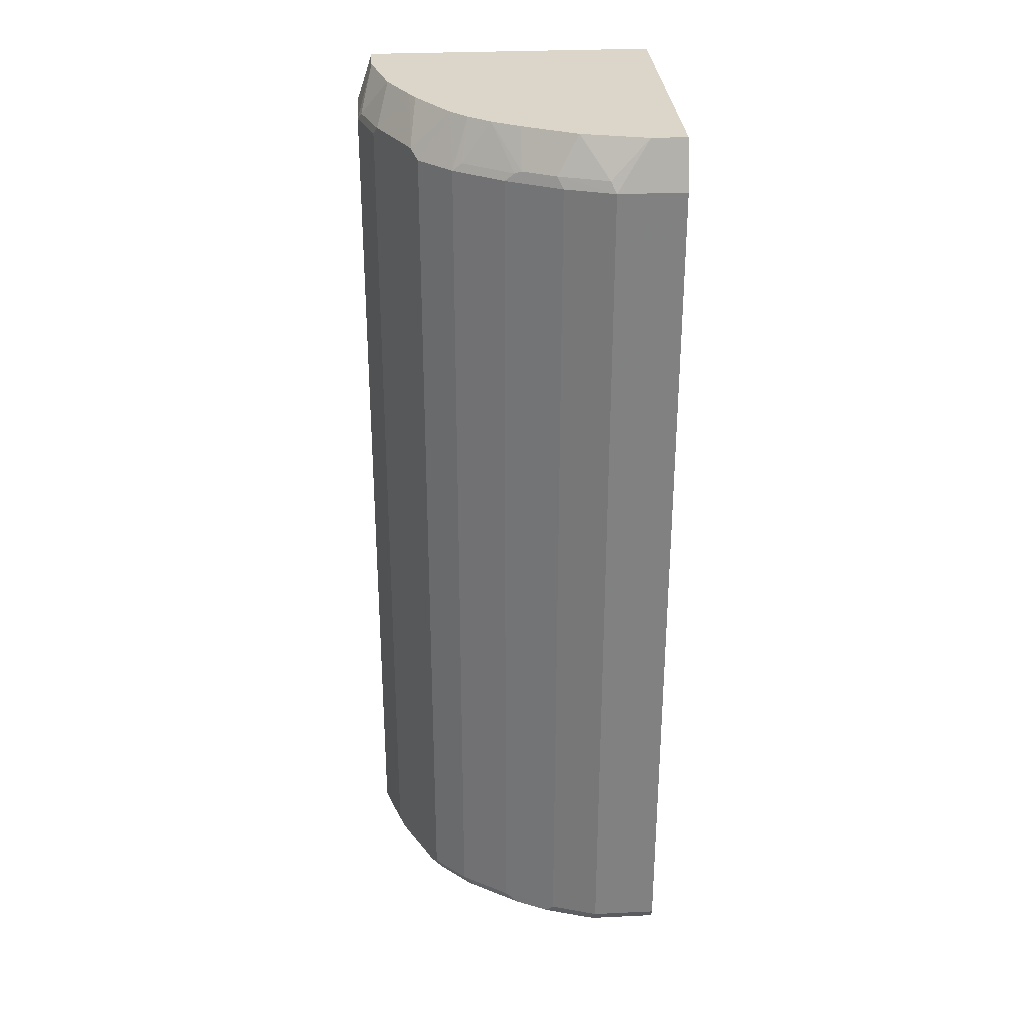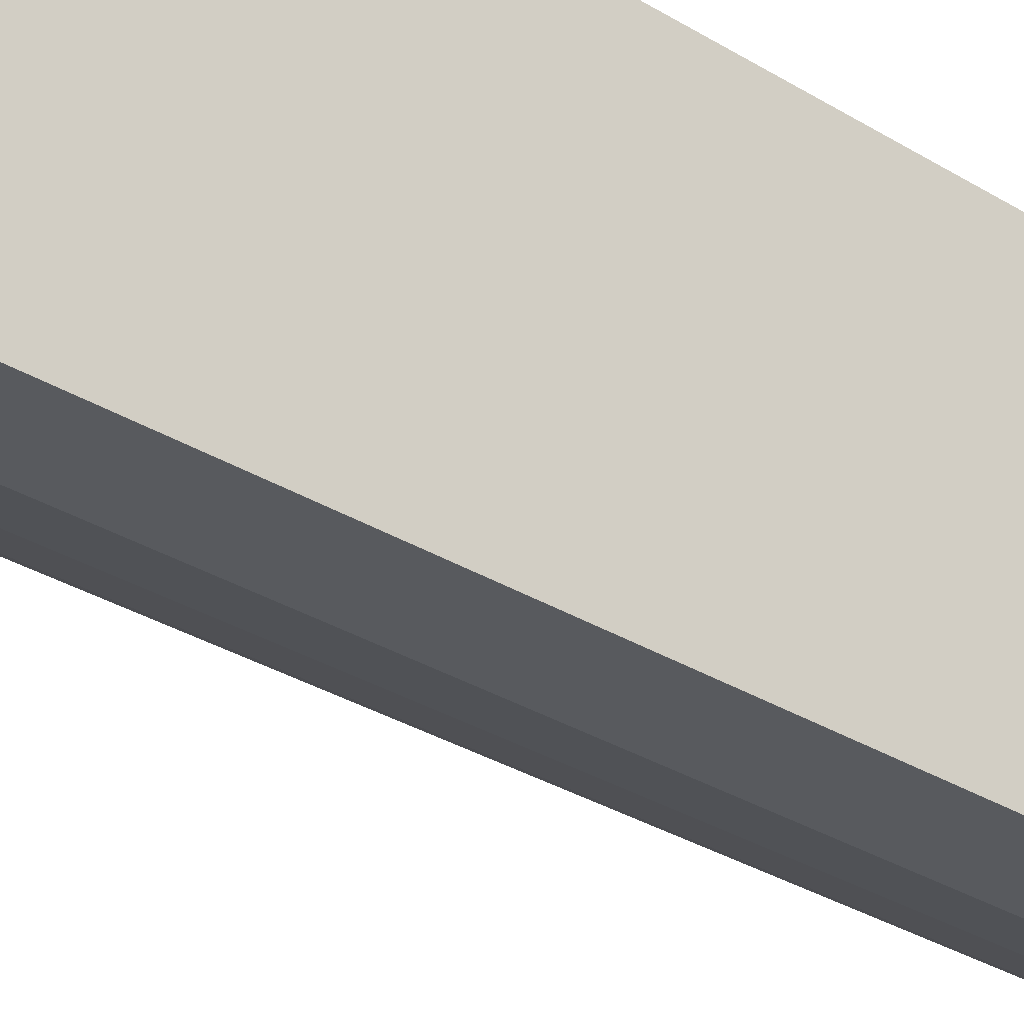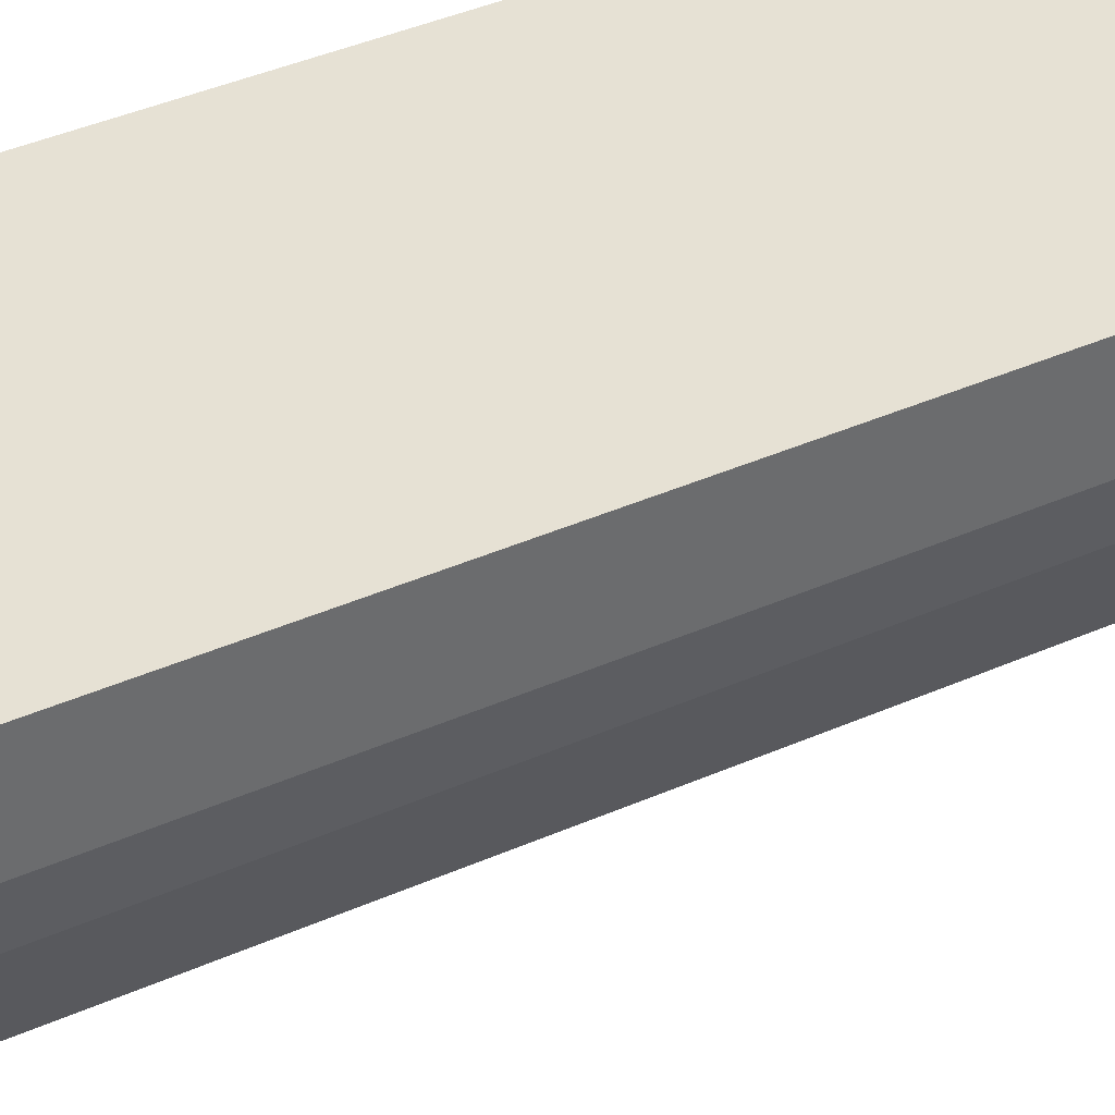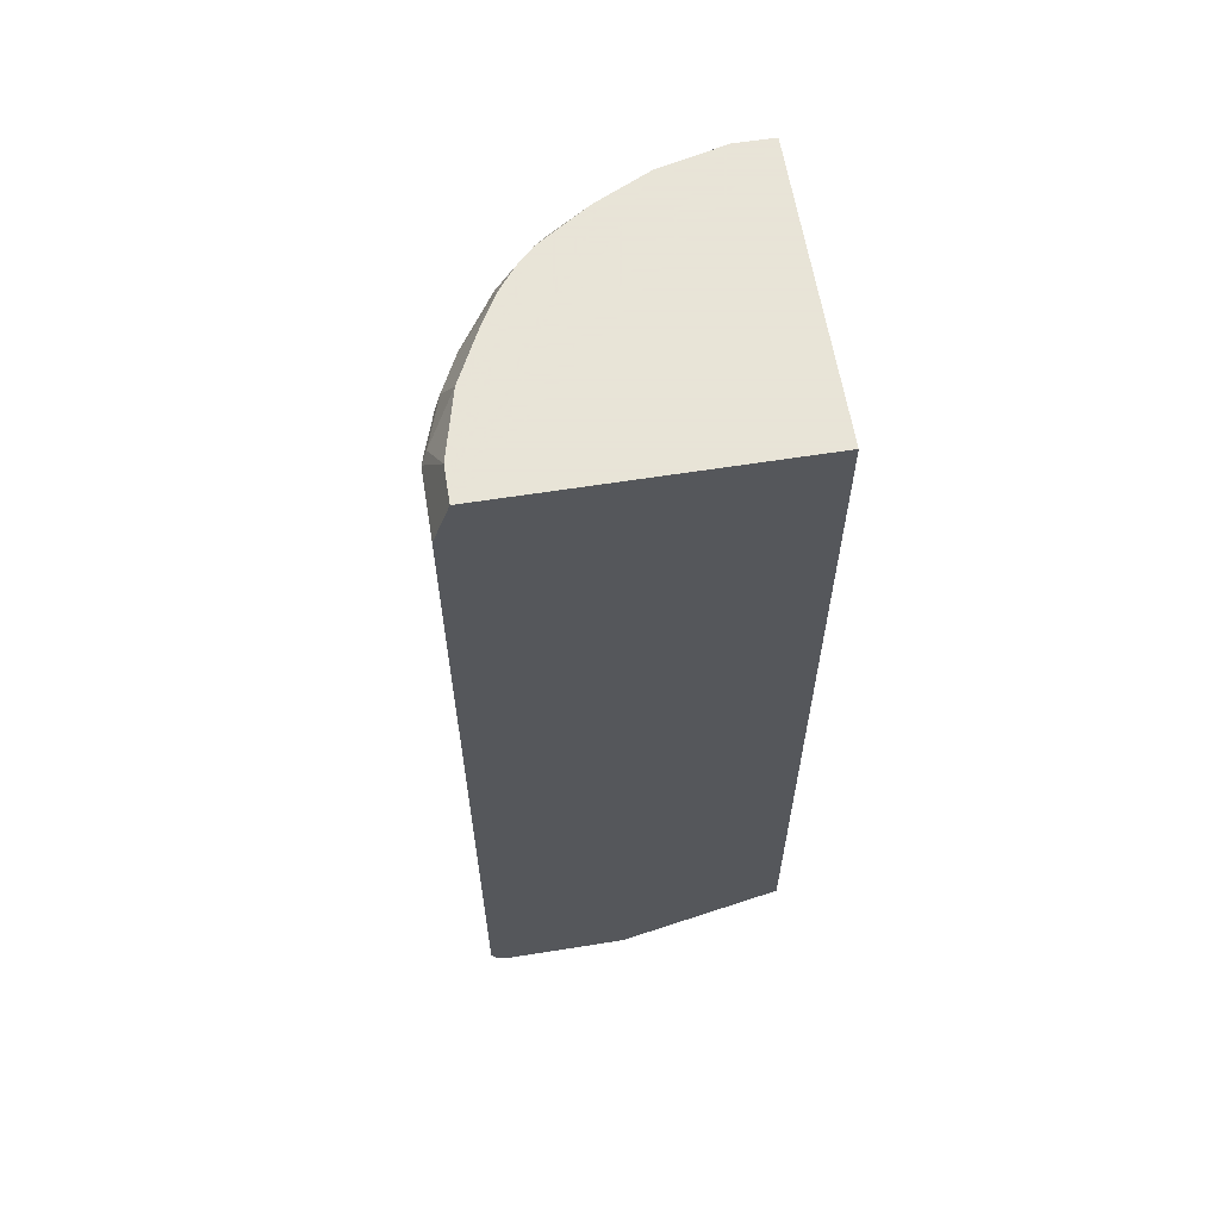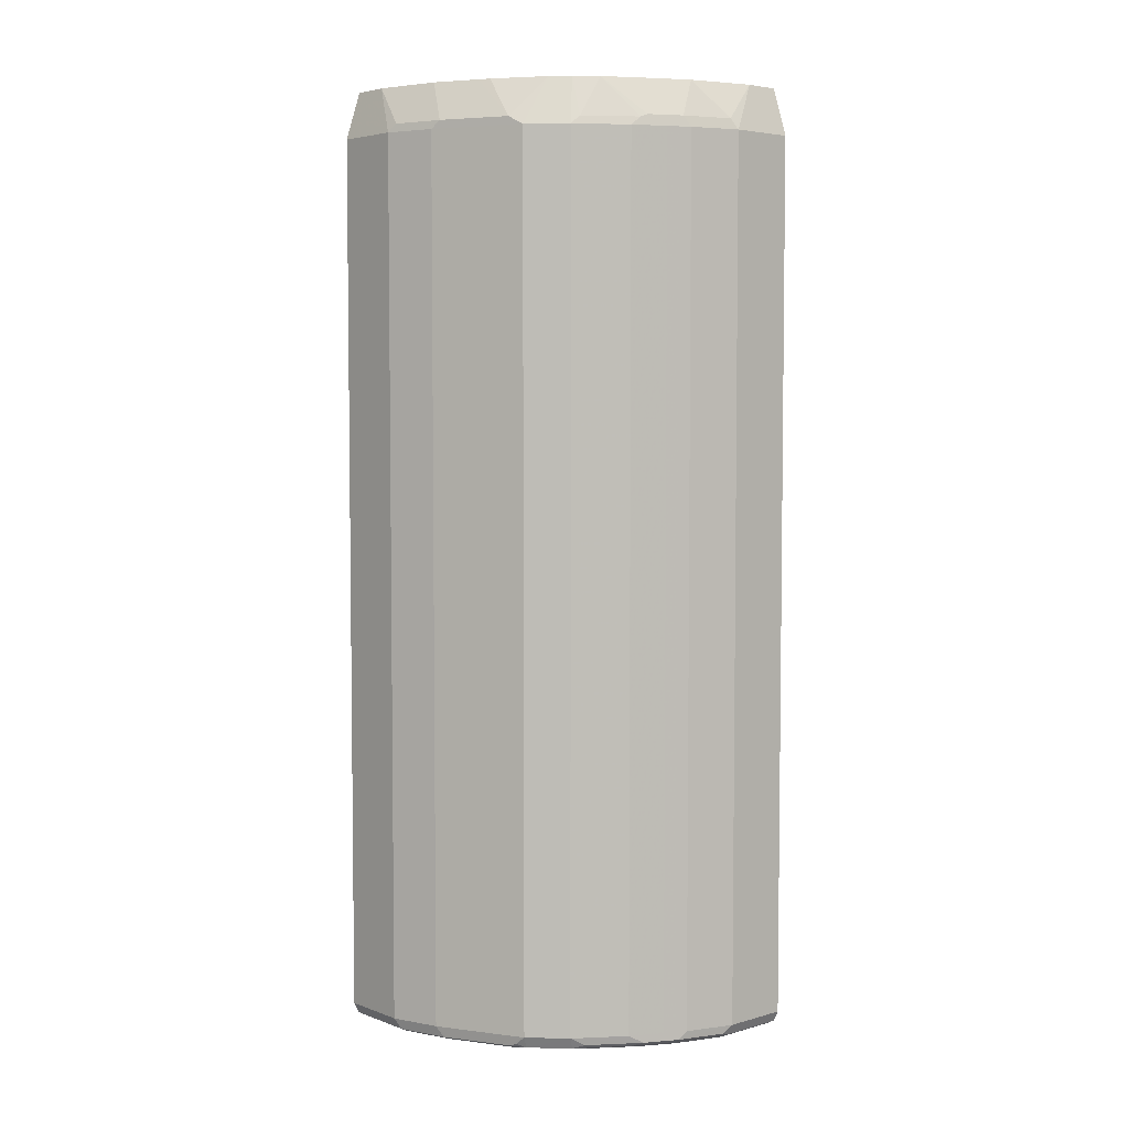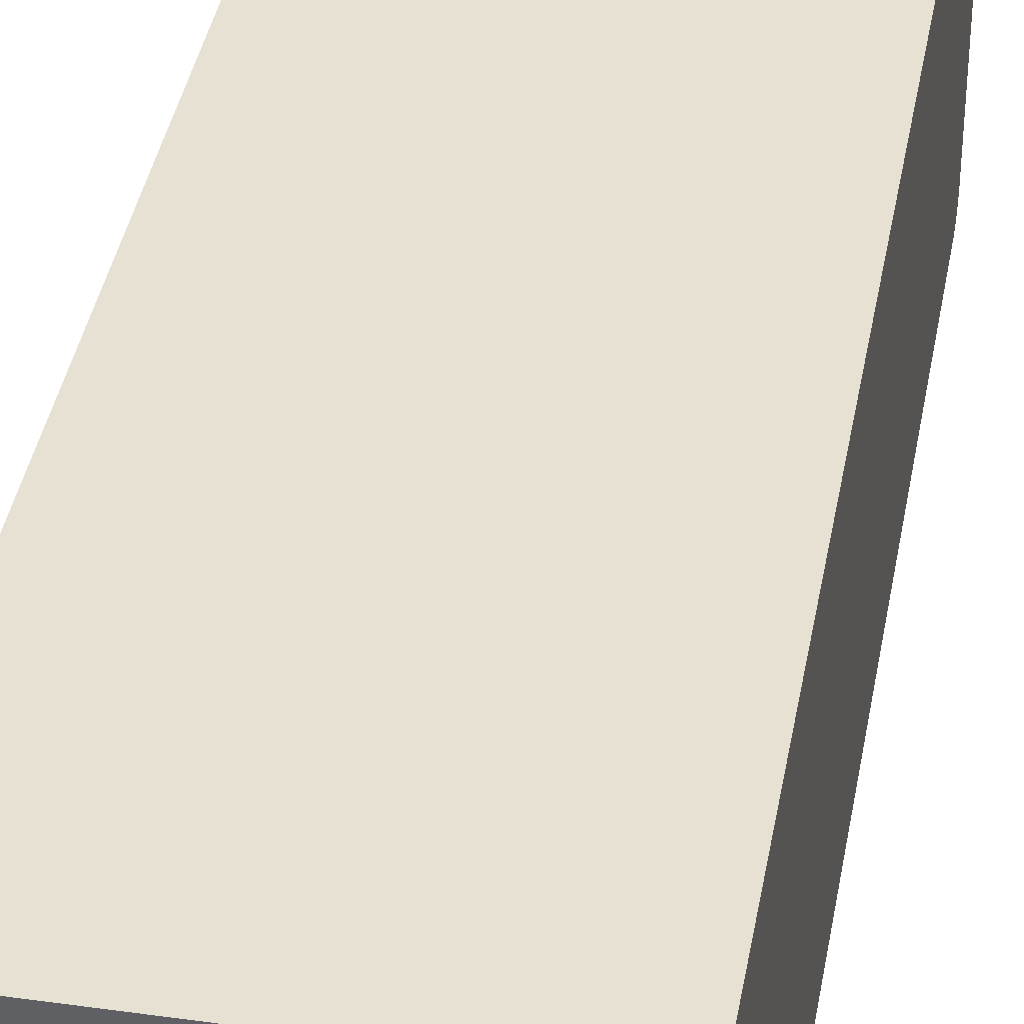
<metadata>
{"format":"obj","ext":"obj","renderer":"f3d","projection":"perspective","resolution":1024,"background":"white","views":[{"elev":30.0,"azim":-3.9,"up":"+Z"},{"elev":-30.5,"azim":48.1,"up":"+Y"},{"elev":39.0,"azim":-119.2,"up":"+Y"},{"elev":61.4,"azim":80.8,"up":"+Z"},{"elev":4.6,"azim":-41.4,"up":"+Z"},{"elev":38.9,"azim":10.0,"up":"+Y"}]}
</metadata>
<code>
v 0.003301 -0.3749 0.1973
v 0.003301 -0.3552 0.2559
v -0.07893 -0.3749 0.1973
v 0.003301 -0.3749 -0.8879
v 0.003301 0.006475 0.2559
v -0.0395 -0.3552 0.2559
v -0.08552 -0.3683 0.2105
v -0.1447 -0.3486 0.2105
v -0.1381 -0.3552 0.1973
v -0.07893 -0.3749 -0.8879
v 0.003301 -0.3683 -0.9011
v -0.3552 0.006475 0.2559
v 0.003301 0.006475 -0.8089
v -0.04017 -0.355 0.2559
v -0.1191 -0.3353 0.2559
v -0.1842 -0.3288 0.2105
v -0.1529 -0.3453 0.2072
v -0.1513 -0.3486 0.1973
v -0.1318 -0.3289 0.2559
v -0.1586 -0.3156 0.2559
v -0.1381 -0.3552 -0.8879
v -0.148 -0.3502 -0.8978
v -0.08882 -0.37 -0.8978
v -0.07893 -0.3683 -0.9011
v 0.003301 -0.3552 -0.9077
v -0.3552 -0.03948 0.2559
v -0.3749 0.006475 0.1973
v 0.003301 -0.1973 -0.9077
v -0.217 0.006475 -0.9077
v -0.1713 -0.3092 0.2559
v -0.1841 -0.3028 0.2559
v -0.217 -0.2836 0.2559
v -0.1924 -0.3256 0.2072
v -0.2039 -0.3223 0.1973
v -0.1645 -0.342 0.1973
v -0.1513 -0.3486 -0.8879
v -0.1875 -0.3305 -0.8978
v -0.1973 -0.3182 -0.9027
v -0.1579 -0.3379 -0.9027
v -0.1381 -0.3486 -0.9011
v -0.1645 -0.342 -0.8879
v -0.07893 -0.3552 -0.9077
v -0.3357 -0.1178 0.2559
v -0.3749 -0.07894 0.1973
v -0.37 -0.0888 0.2072
v -0.3749 0.006475 -0.8879
v -0.3552 0.006475 -0.9077
v -0.2174 -0.2832 0.2559
v -0.2516 -0.2861 0.2072
v -0.2631 -0.2828 0.1973
v -0.2039 -0.3223 -0.8879
v -0.2466 -0.291 -0.8978
v -0.2565 -0.2787 -0.9027
v -0.2631 -0.2828 -0.8879
v -0.1776 -0.3157 -0.9077
v -0.1381 -0.3354 -0.9077
v -0.3354 -0.1184 0.2559
v -0.3502 -0.148 0.2072
v -0.3552 -0.1382 0.1973
v -0.3749 -0.07894 -0.8879
v -0.3683 0.006475 -0.9011
v -0.3552 -0.07894 -0.9077
v -0.2434 -0.2631 0.2559
v -0.2631 -0.2434 0.2559
v -0.3025 -0.2434 0.1973
v -0.296 -0.2393 -0.9027
v -0.2368 -0.2762 -0.9077
v -0.3025 -0.2434 -0.8879
v -0.3159 -0.1579 0.2559
v -0.3354 -0.1776 0.1973
v -0.3108 -0.2269 0.2072
v -0.3096 -0.1706 0.2559
v -0.3552 -0.1382 -0.8879
v -0.3683 -0.08551 -0.9011
v -0.3354 -0.1382 -0.9077
v -0.3027 -0.184 0.2559
v -0.3157 -0.217 0.1973
v -0.3058 -0.2318 -0.8978
v -0.3091 -0.2236 -0.9011
v -0.296 -0.217 -0.9077
v -0.2762 -0.2368 -0.9077
v -0.3157 -0.217 -0.8879
v -0.3354 -0.1776 -0.8879
v -0.3486 -0.1447 -0.9011
v -0.3157 -0.1776 -0.9077
v -0.3289 -0.1842 -0.9011
f 40 56 42
f 39 56 40
f 39 55 56
f 48 63 49
f 43 45 58
f 38 53 55
f 38 55 39
f 43 58 57
f 47 74 61
f 44 60 73
f 44 73 59
f 45 59 58
f 46 61 74
f 46 74 60
f 47 62 74
f 37 54 52
f 44 59 45
f 37 51 54
f 25 85 75
f 37 52 53
f 49 63 50
f 25 80 85
f 25 75 62
f 25 62 47
f 25 47 29
f 25 29 28
f 26 44 45
f 26 45 43
f 37 53 38
f 27 46 60
f 32 48 49
f 32 49 33
f 33 49 50
f 33 50 34
f 34 50 54
f 34 54 51
f 34 51 41
f 34 41 35
f 27 60 44
f 50 63 64
f 75 85 86
f 50 65 68
f 66 68 78
f 66 78 79
f 66 79 80
f 66 80 81
f 68 82 79
f 68 79 78
f 70 77 71
f 70 83 82
f 70 82 77
f 71 76 72
f 73 74 84
f 73 84 86
f 73 86 83
f 25 81 80
f 75 86 84
f 79 86 85
f 79 85 80
f 65 82 68
f 65 77 82
f 65 71 77
f 64 71 65
f 50 68 54
f 52 54 53
f 53 66 81
f 53 81 67
f 53 67 55
f 53 54 66
f 54 68 66
f 57 58 69
f 50 64 65
f 58 59 70
f 58 71 72
f 58 72 69
f 59 73 83
f 59 83 70
f 60 74 73
f 62 75 84
f 62 84 74
f 64 76 71
f 58 70 71
f 25 67 81
f 8 16 17
f 25 56 55
f 2 48 32
f 2 32 31
f 2 31 30
f 2 30 20
f 2 20 19
f 2 19 15
f 2 15 14
f 2 14 6
f 3 6 7
f 3 7 8
f 3 8 9
f 3 9 21
f 3 21 10
f 4 10 24
f 4 24 11
f 5 13 29
f 5 29 47
f 2 63 48
f 5 47 61
f 2 64 63
f 2 72 76
f 79 82 83
f 1 2 6
f 1 6 3
f 1 3 10
f 1 10 4
f 1 4 11
f 1 11 25
f 1 25 28
f 1 28 13
f 1 13 5
f 1 5 2
f 2 5 12
f 2 12 26
f 2 26 43
f 2 43 57
f 2 57 69
f 2 69 72
f 2 76 64
f 5 61 46
f 5 46 27
f 5 27 12
f 16 31 32
f 16 32 33
f 16 33 34
f 16 34 35
f 16 35 17
f 18 35 41
f 18 41 36
f 22 37 38
f 22 38 39
f 22 39 40
f 22 40 24
f 22 24 23
f 22 36 41
f 22 41 51
f 22 51 37
f 24 40 42
f 25 42 56
f 16 30 31
f 16 20 30
f 13 28 29
f 12 44 26
f 6 14 7
f 7 14 15
f 7 15 8
f 8 17 35
f 8 35 18
f 8 18 9
f 8 15 19
f 8 19 20
f 25 55 67
f 8 20 16
f 9 36 22
f 9 22 21
f 10 21 22
f 10 22 23
f 10 23 24
f 11 24 42
f 11 42 25
f 12 27 44
f 9 18 36
f 79 83 86

</code>
